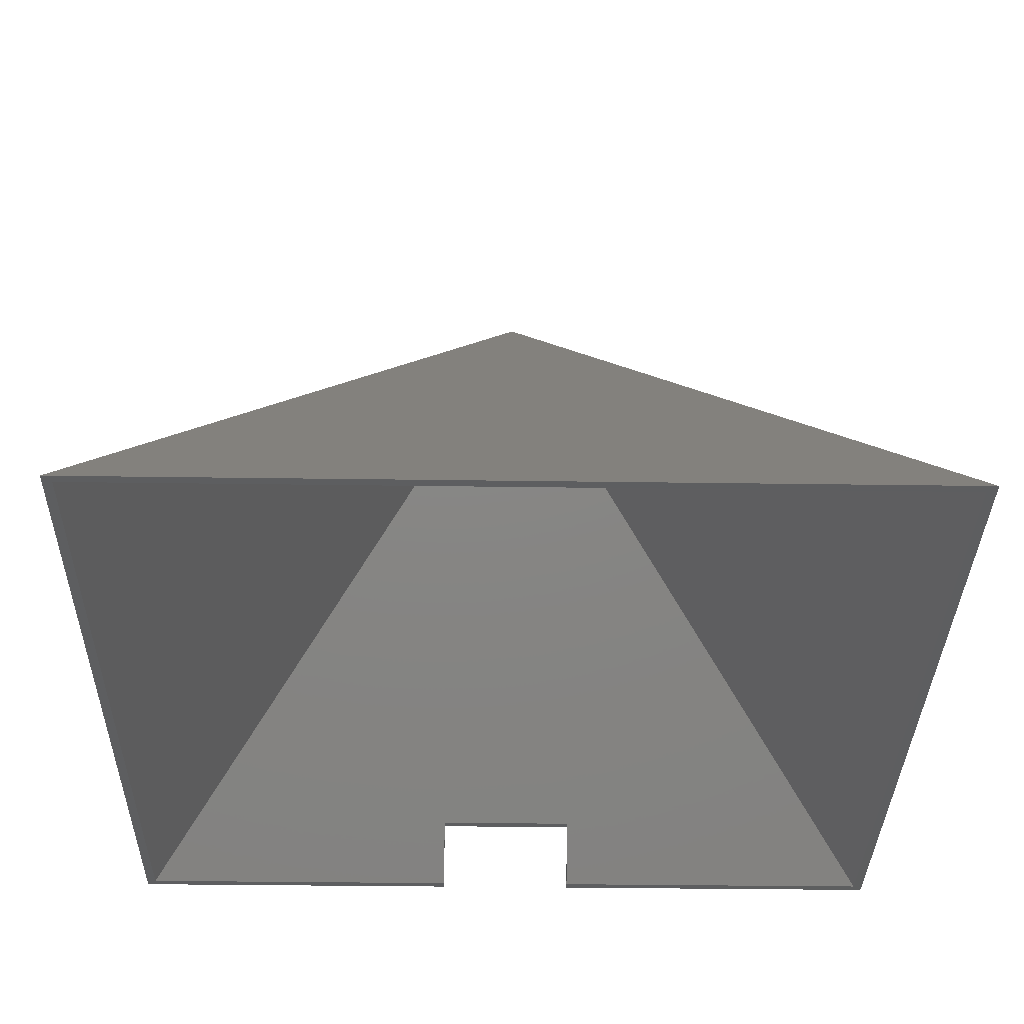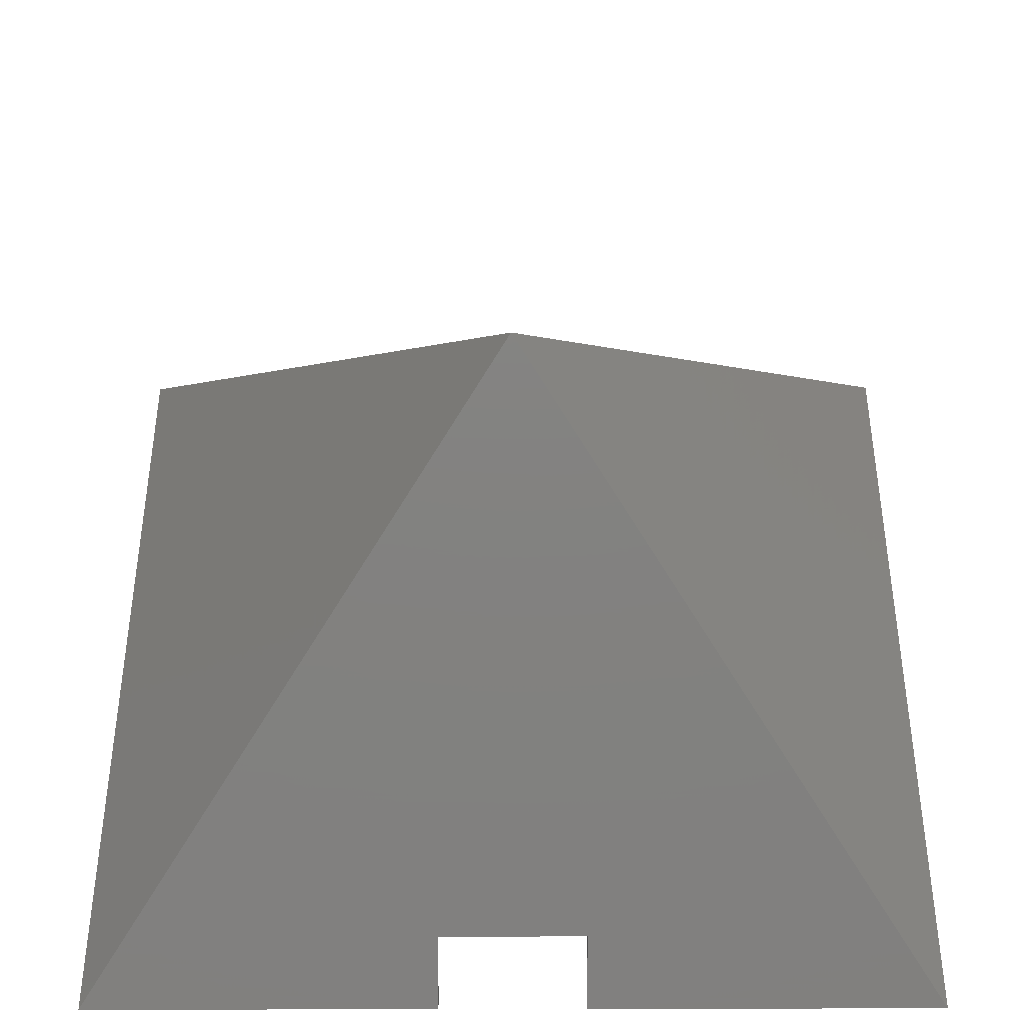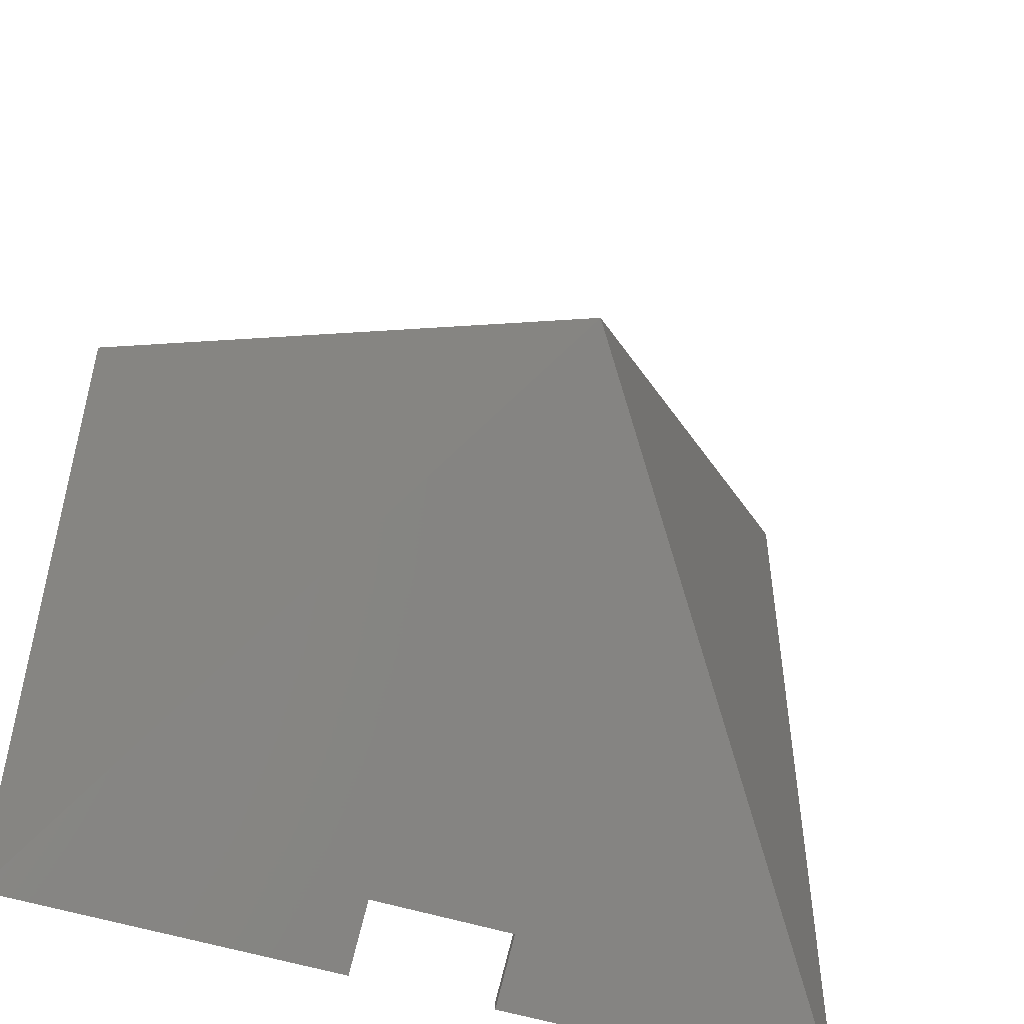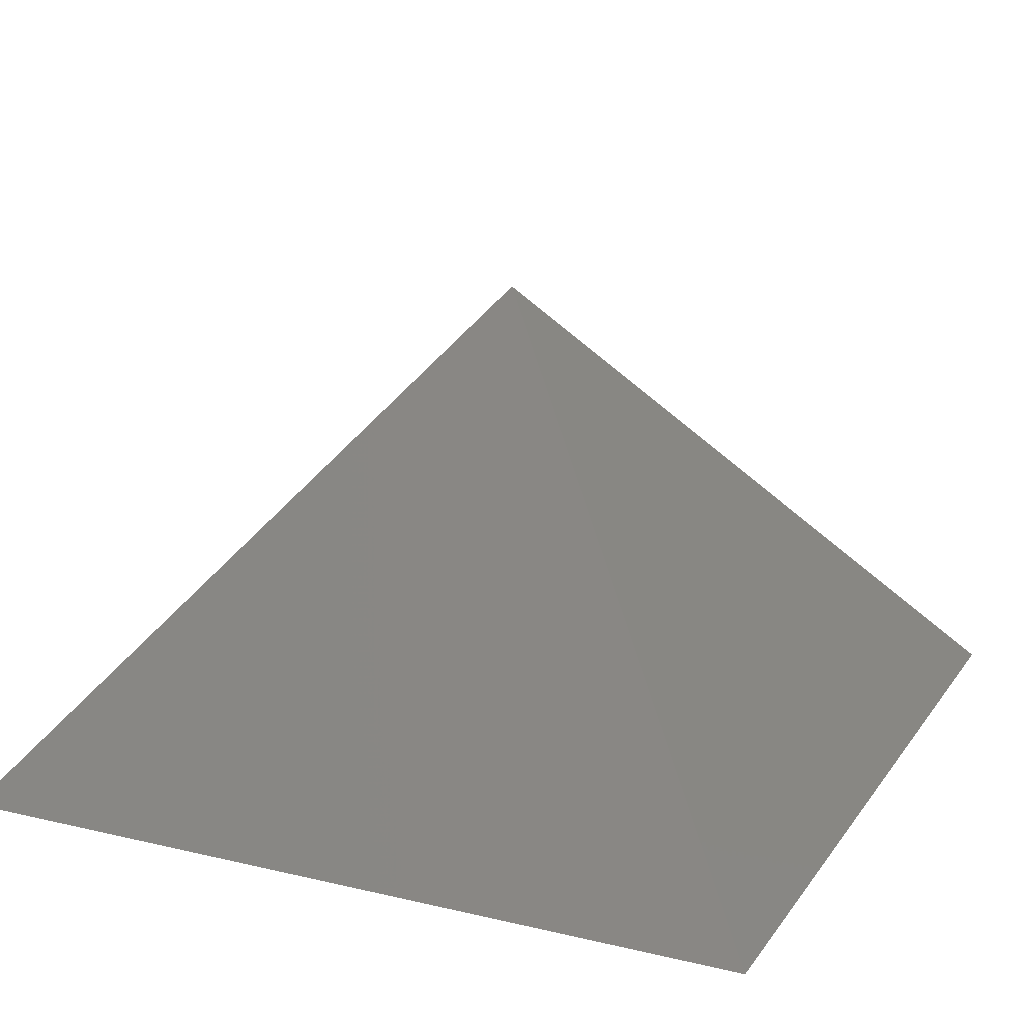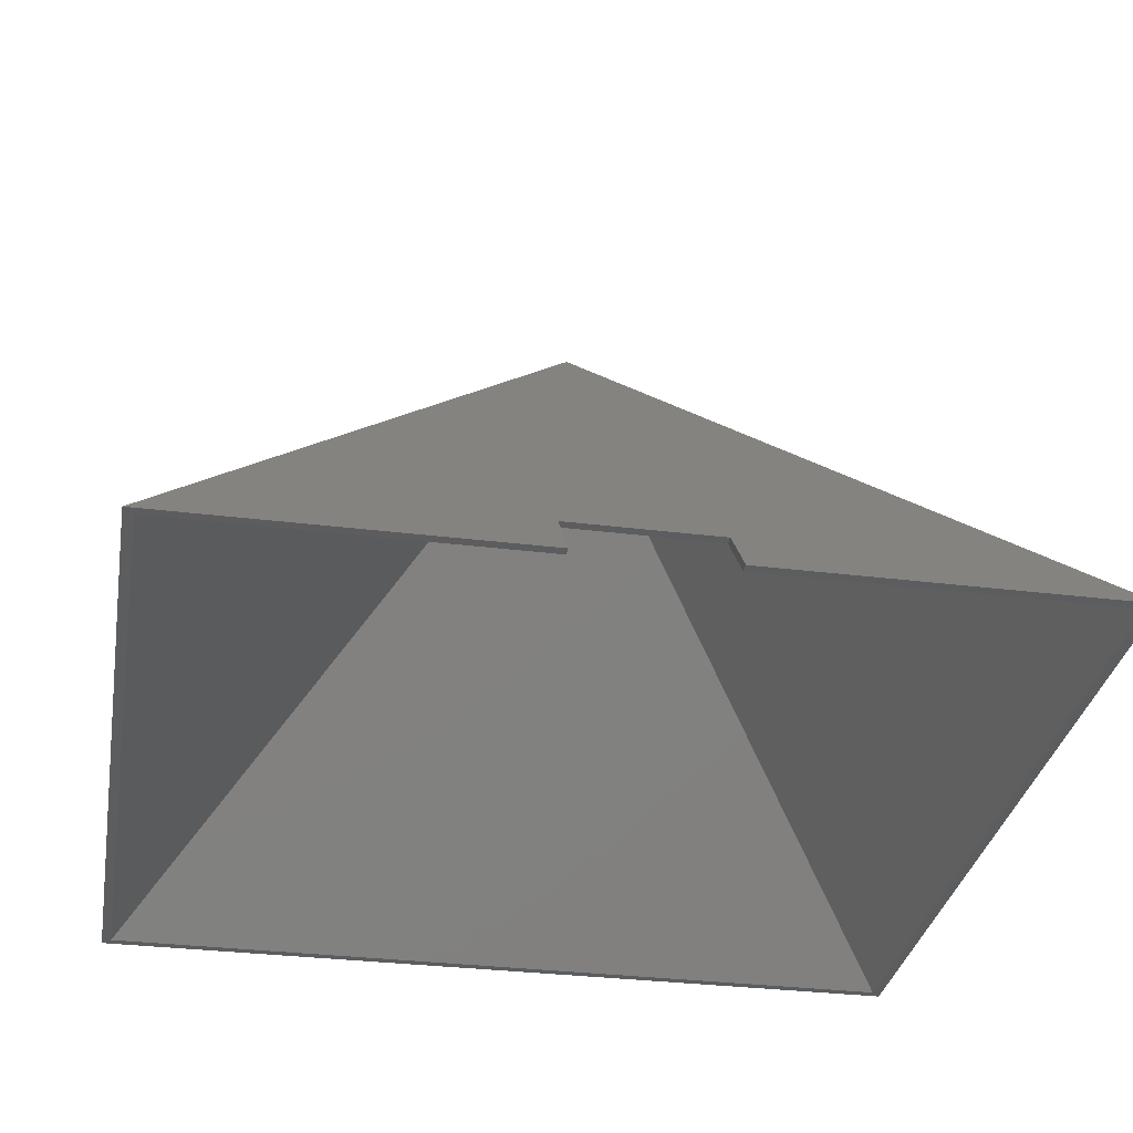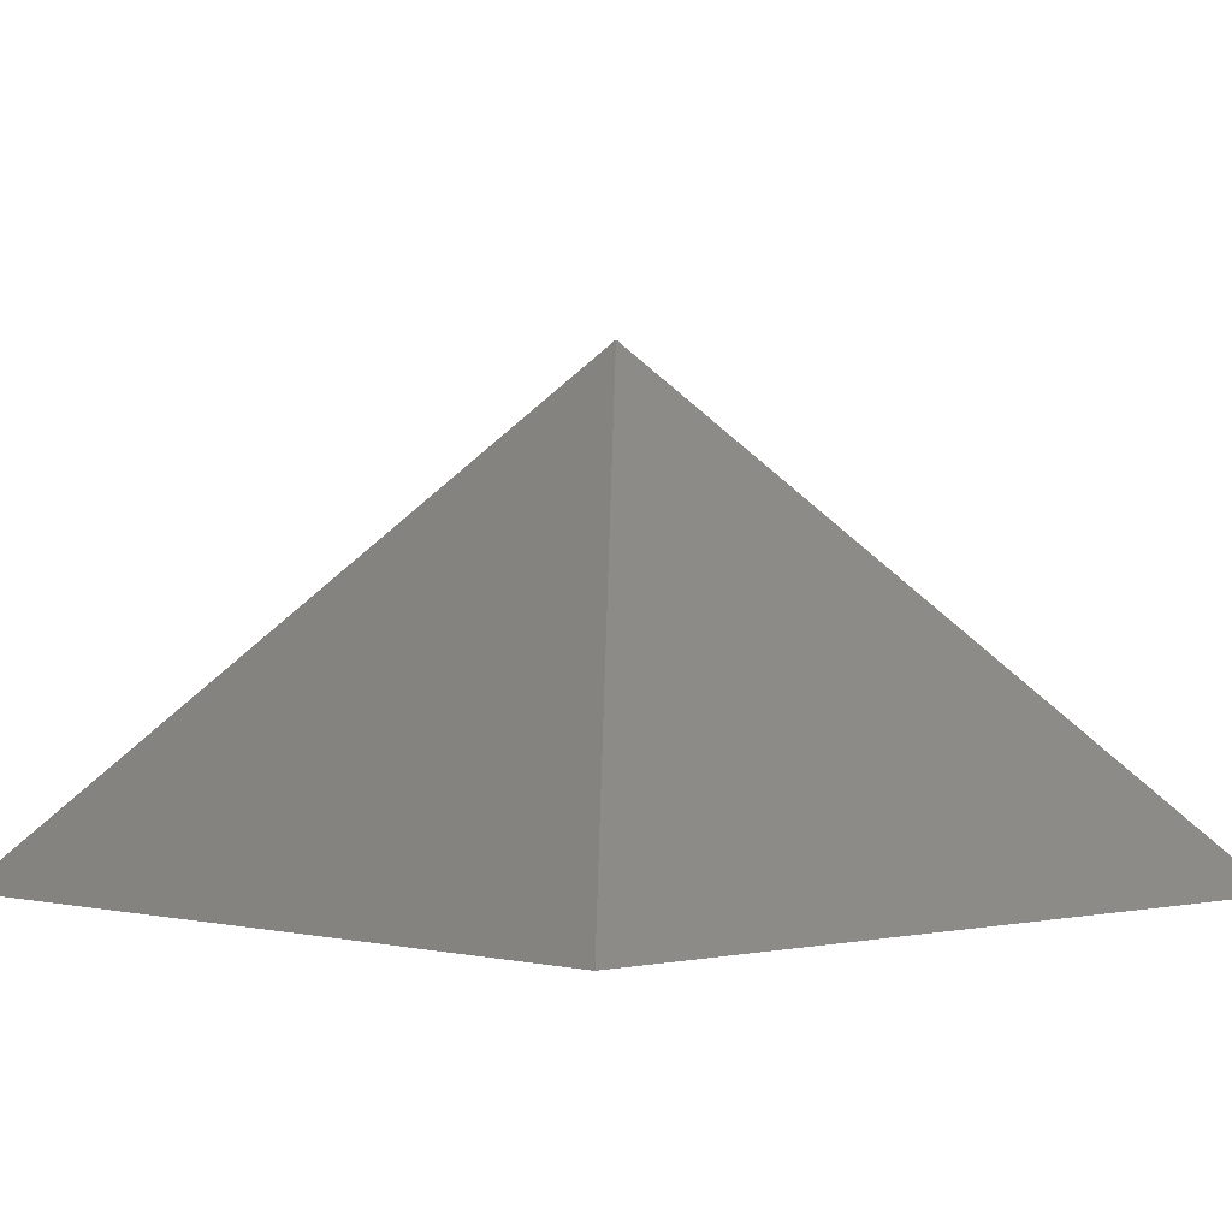
<metadata>
{"format":"stl","ext":"stl","renderer":"f3d","projection":"perspective","resolution":1024,"background":"white","views":[{"elev":-34.0,"azim":178.9,"up":"+Z"},{"elev":-41.7,"azim":0.2,"up":"+Y"},{"elev":-50.9,"azim":-19.5,"up":"+Y"},{"elev":18.3,"azim":114.5,"up":"+Z"},{"elev":-32.1,"azim":-9.9,"up":"+Z"},{"elev":-0.6,"azim":136.4,"up":"+Z"}]}
</metadata>
<code>
# stl→obj: 18 verts, 32 faces
v 0 178 0
v 2 176 0
v 0 0 0
v 178 178 0
v 176 176 0
v 176 2 0
v 104.2 7.05e-16 1.41e-15
v 104.2 2 -3.809e-15
v 178 0 0
v 2 2 0
v 73.75 0 -7.05e-16
v 73.75 2 -2.82e-15
v 104.2 9.886 11.79
v 89 89 106.1
v 73.75 9.886 11.79
v 89 89 104.1
v 73.75 11.85 11.79
v 104.2 11.85 11.79
f 1 2 3
f 2 1 4
f 2 4 5
f 5 4 6
f 6 7 8
f 7 6 9
f 9 6 4
f 3 10 11
f 10 3 2
f 11 10 12
f 9 13 7
f 13 9 14
f 13 14 15
f 15 3 11
f 3 15 14
f 1 3 14
f 4 14 9
f 14 4 1
f 16 2 5
f 2 16 10
f 5 6 16
f 13 17 15
f 17 13 18
f 10 17 12
f 17 10 16
f 17 16 18
f 18 6 8
f 6 18 16
f 8 13 7
f 13 8 18
f 15 12 11
f 12 15 17

</code>
